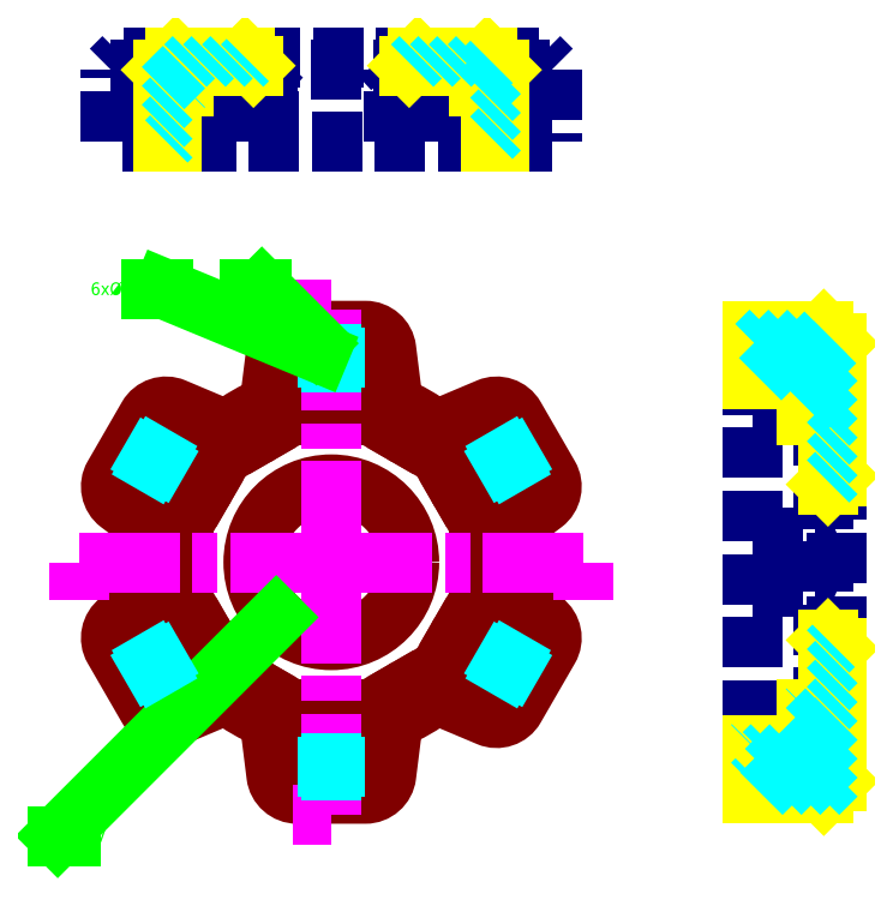
<metadata>
{"format":"dxf","ext":"dxf","renderer":"ezdxf+matplotlib","layout":"modelspace","background":"white","min_lineweight":24,"dpi":150}
</metadata>
<code>
0
SECTION
2
ENTITIES
0
LWPOLYLINE
8
visible
90
       36
70
   129
43
0
10
14.73
20
37.19
10
13.05
20
50.62
42
0.3782
10
8.086
20
55
10
-8.086
20
55
42
0.3782
10
-13.05
20
50.62
10
-14.73
20
37.19
42
0.07342
10
-24.84
20
31.35
10
-37.31
20
36.61
42
0.3782
10
-43.59
20
34.5
10
-51.67
20
20.5
42
0.3782
10
-50.36
20
14.01
10
-39.57
20
5.842
42
0.07342
10
-39.57
20
-5.842
10
-50.36
20
-14.01
42
0.3782
10
-51.67
20
-20.5
10
-43.59
20
-34.5
42
0.3782
10
-37.31
20
-36.61
10
-24.84
20
-31.35
42
0.07342
10
-14.73
20
-37.19
10
-13.05
20
-50.62
42
0.3782
10
-8.086
20
-55
10
8.086
20
-55
42
0.3782
10
13.05
20
-50.62
10
14.73
20
-37.19
42
0.07342
10
24.84
20
-31.35
10
37.31
20
-36.61
42
0.3782
10
43.59
20
-34.5
10
51.67
20
-20.5
42
0.3782
10
50.36
20
-14.01
10
39.57
20
-5.842
42
0.07342
10
39.57
20
5.842
10
50.36
20
14.01
42
0.3782
10
51.67
20
20.5
10
43.59
20
34.5
42
0.3782
10
37.31
20
36.61
10
24.84
20
31.35
42
0.07342
0
CIRCLE
8
visible
10
0
20
0
30
0
40
18.5
0
LWPOLYLINE
8
visible
90
        8
70
   128
43
0
10
44.81
20
28.39
10
41.86
20
33.5
42
0.3782
10
38.09
20
34.77
10
24.51
20
29.04
42
0.08898
10
12.89
20
35.75
10
11.06
20
50.37
42
0.3782
10
8.086
20
53
10
2.179
20
53
0
LWPOLYLINE
8
visible
90
        8
70
   128
43
0
10
46.99
20
-24.61
10
49.94
20
-19.5
42
0.3782
10
49.15
20
-15.61
10
37.4
20
-6.709
42
0.08898
10
37.4
20
6.709
10
49.15
20
15.61
42
0.3782
10
49.94
20
19.5
10
46.99
20
24.61
0
LWPOLYLINE
8
visible
90
        8
70
   128
43
0
10
2.179
20
-53
10
8.086
20
-53
42
0.3782
10
11.06
20
-50.37
10
12.89
20
-35.75
42
0.08898
10
24.51
20
-29.04
10
38.09
20
-34.77
42
0.3782
10
41.86
20
-33.5
10
44.81
20
-28.39
0
LWPOLYLINE
8
visible
90
        8
70
   128
43
0
10
-44.81
20
-28.39
10
-41.86
20
-33.5
42
0.3782
10
-38.09
20
-34.77
10
-24.51
20
-29.04
42
0.08898
10
-12.89
20
-35.75
10
-11.06
20
-50.37
42
0.3782
10
-8.086
20
-53
10
-2.179
20
-53
0
LWPOLYLINE
8
visible
90
        8
70
   128
43
0
10
-2.179
20
53
10
-8.086
20
53
42
0.3782
10
-11.06
20
50.37
10
-12.89
20
35.75
42
0.08898
10
-24.51
20
29.04
10
-38.09
20
34.77
42
0.3782
10
-41.86
20
33.5
10
-44.81
20
28.39
0
LWPOLYLINE
8
visible
90
        8
70
   128
43
0
10
-46.99
20
24.61
10
-49.94
20
19.5
42
0.3782
10
-49.15
20
15.61
10
-37.4
20
6.709
42
0.08898
10
-37.4
20
-6.709
10
-49.15
20
-15.61
42
0.3782
10
-49.94
20
-19.5
10
-46.99
20
-24.61
0
LWPOLYLINE
8
visible
90
        5
70
   128
43
0
10
-4.226
20
51.17
10
-8.086
20
51.17
42
0.3782
10
-9.249
20
50.15
10
-11.22
20
34.39
42
0.04691
10
-17.43
20
31.69
0
LWPOLYLINE
8
visible
90
        5
70
   128
43
0
10
17.43
20
31.69
42
0.04691
10
11.22
20
34.39
10
9.249
20
50.15
42
0.3782
10
8.086
20
51.17
10
4.226
20
51.17
0
LWPOLYLINE
8
visible
90
        5
70
   128
43
0
10
36.16
20
0.75
42
0.04691
10
35.39
20
7.478
10
48.05
20
17.06
42
0.3782
10
48.36
20
18.58
10
46.43
20
21.93
0
LWPOLYLINE
8
visible
90
        5
70
   128
43
0
10
42.2
20
29.25
10
40.27
20
32.59
42
0.3782
10
38.8
20
33.08
10
24.17
20
26.91
42
0.04691
10
18.73
20
30.94
0
LWPOLYLINE
8
visible
90
        5
70
   128
43
0
10
46.43
20
-21.93
10
48.36
20
-18.58
42
0.3782
10
48.05
20
-17.06
10
35.39
20
-7.478
42
0.04691
10
36.16
20
-0.75
0
LWPOLYLINE
8
visible
90
        5
70
   128
43
0
10
18.73
20
-30.94
42
0.04691
10
24.17
20
-26.91
10
38.8
20
-33.08
42
0.3782
10
40.27
20
-32.59
10
42.2
20
-29.25
0
LWPOLYLINE
8
visible
90
        5
70
   128
43
0
10
-17.43
20
-31.69
42
0.04691
10
-11.22
20
-34.39
10
-9.249
20
-50.15
42
0.3782
10
-8.086
20
-51.17
10
-4.226
20
-51.17
0
LWPOLYLINE
8
visible
90
        5
70
   128
43
0
10
4.226
20
-51.17
10
8.086
20
-51.17
42
0.3782
10
9.249
20
-50.15
10
11.22
20
-34.39
42
0.04691
10
17.43
20
-31.69
0
LWPOLYLINE
8
visible
90
        5
70
   128
43
0
10
-42.2
20
-29.25
10
-40.27
20
-32.59
42
0.3782
10
-38.8
20
-33.08
10
-24.17
20
-26.91
42
0.04691
10
-18.73
20
-30.94
0
LWPOLYLINE
8
visible
90
        5
70
   128
43
0
10
-36.16
20
-0.75
42
0.04691
10
-35.39
20
-7.478
10
-48.05
20
-17.06
42
0.3782
10
-48.36
20
-18.58
10
-46.43
20
-21.93
0
LWPOLYLINE
8
visible
90
        5
70
   128
43
0
10
-18.73
20
30.94
42
0.04691
10
-24.17
20
26.91
10
-38.8
20
33.08
42
0.3782
10
-40.27
20
32.59
10
-42.2
20
29.25
0
LWPOLYLINE
8
visible
90
        5
70
   128
43
0
10
-46.43
20
21.93
10
-48.36
20
18.58
42
0.3782
10
-48.05
20
17.06
10
-35.39
20
7.478
42
0.04691
10
-36.16
20
0.75
0
LINE
8
visible
10
-0.75
20
34.99
30
0
11
-0.75
21
43.56
31
0
0
LINE
8
visible
10
-30.68
20
16.85
30
0
11
-38.1
21
21.13
31
0
0
LINE
8
visible
10
-29.93
20
-18.15
30
0
11
-37.35
21
-22.43
31
0
0
LINE
8
visible
10
-0.75
20
-34.99
30
0
11
-0.75
21
-43.56
31
0
0
LINE
8
visible
10
30.68
20
-16.85
30
0
11
38.1
21
-21.13
31
0
0
LINE
8
visible
10
29.93
20
18.15
30
0
11
37.35
21
22.43
31
0
0
LINE
8
visible
10
0.75
20
34.99
30
0
11
0.75
21
43.56
31
0
0
LINE
8
visible
10
-29.93
20
18.15
30
0
11
-37.35
21
22.43
31
0
0
LINE
8
visible
10
-30.68
20
-16.85
30
0
11
-38.1
21
-21.13
31
0
0
LINE
8
visible
10
0.75
20
-34.99
30
0
11
0.75
21
-43.56
31
0
0
LINE
8
visible
10
29.93
20
-18.15
30
0
11
37.35
21
-22.43
31
0
0
LINE
8
visible
10
30.68
20
16.85
30
0
11
38.1
21
21.13
31
0
0
LINE
8
visible
10
-16.85
20
30.68
30
0
11
-18.35
21
33.28
31
0
0
LINE
8
visible
10
-34.99
20
0.75
30
0
11
-37.99
21
0.75
31
0
0
LINE
8
visible
10
-18.15
20
-29.93
30
0
11
-19.65
21
-32.53
31
0
0
LINE
8
visible
10
16.85
20
-30.68
30
0
11
18.35
21
-33.28
31
0
0
LINE
8
visible
10
34.99
20
-0.75
30
0
11
37.99
21
-0.75
31
0
0
LINE
8
visible
10
18.15
20
29.93
30
0
11
19.65
21
32.53
31
0
0
LINE
8
visible
10
-18.15
20
29.93
30
0
11
-19.65
21
32.53
31
0
0
LINE
8
visible
10
-34.99
20
-0.75
30
0
11
-37.99
21
-0.75
31
0
0
LINE
8
visible
10
-16.85
20
-30.68
30
0
11
-18.35
21
-33.28
31
0
0
LINE
8
visible
10
18.15
20
-29.93
30
0
11
19.65
21
-32.53
31
0
0
LINE
8
visible
10
34.99
20
0.75
30
0
11
37.99
21
0.75
31
0
0
LINE
8
visible
10
16.85
20
30.68
30
0
11
18.35
21
33.28
31
0
0
ARC
8
visible
10
42
20
24.25
30
0
40
5
50
55.84
51
4.158
0
ARC
8
visible
10
-1.8e-15
20
48.5
30
0
40
5
50
115.8
51
64.16
0
ARC
8
visible
10
42
20
-24.25
30
0
40
5
50
355.8
51
304.2
0
ARC
8
visible
10
-8.9e-15
20
-48.5
30
0
40
5
50
295.8
51
244.2
0
ARC
8
visible
10
-42
20
-24.25
30
0
40
5
50
235.8
51
184.2
0
ARC
8
visible
10
-42
20
24.25
30
0
40
5
50
175.8
51
124.2
0
CIRCLE
8
visible
10
-1.8e-15
20
48.5
30
0
40
3.1
0
CIRCLE
8
visible
10
42
20
24.25
30
0
40
3.1
0
CIRCLE
8
visible
10
42
20
-24.25
30
0
40
3.1
0
CIRCLE
8
visible
10
-8.9e-15
20
-48.5
30
0
40
3.1
0
CIRCLE
8
visible
10
-42
20
-24.25
30
0
40
3.1
0
CIRCLE
8
visible
10
-42
20
24.25
30
0
40
3.1
0
ARC
8
visible
10
0
20
0
30
0
40
35
50
88.77
51
91.23
0
ARC
8
visible
10
0
20
0
30
0
40
35
50
118.8
51
121.2
0
ARC
8
visible
10
0
20
0
30
0
40
35
50
148.8
51
151.2
0
ARC
8
visible
10
0
20
0
30
0
40
35
50
178.8
51
181.2
0
ARC
8
visible
10
0
20
0
30
0
40
35
50
208.8
51
211.2
0
ARC
8
visible
10
0
20
0
30
0
40
35
50
238.8
51
241.2
0
ARC
8
visible
10
0
20
0
30
0
40
35
50
268.8
51
271.2
0
ARC
8
visible
10
0
20
0
30
0
40
35
50
298.8
51
301.2
0
ARC
8
visible
10
0
20
0
30
0
40
35
50
328.8
51
331.2
0
ARC
8
visible
10
0
20
0
30
0
40
35
50
358.8
51
1.228
0
ARC
8
visible
10
0
20
0
30
0
40
35
50
28.77
51
31.23
0
ARC
8
visible
10
0
20
0
30
0
40
35
50
58.77
51
61.23
0
LWPOLYLINE
8
0
90
        4
70
   129
43
0
10
-55
20
-55
10
55
20
-55
10
55
20
55
10
-55
20
55
0
LEADER
8
dimensions-section
3
QCADDimStyle
76
     3
10
-9
20
60
30
0
10
-2.2e-15
20
60
30
0
10
0
20
0
30
0
0
LEADER
8
dimensions-section
3
QCADDimStyle
76
     3
10
-9
20
-60
30
0
10
-1.1e-14
20
-60
30
0
10
0
20
0
30
0
0
LEADER
8
dimensions-section
3
QCADDimStyle
76
     3
10
-60
20
-9
30
0
10
-60
20
7.4e-15
30
0
10
0
20
0
30
0
0
LEADER
8
dimensions-section
3
QCADDimStyle
76
     3
10
60
20
-9
30
0
10
60
20
0
30
0
10
0
20
0
30
0
0
MTEXT
8
dimensions-section
10
-6
20
63
30
0
40
1
41
0
46
0
71
     8
72
     1
1
\H3;A
7
QCADDimTextStyle
73
     1
44
1
0
LINE
8
hidden
10
100
20
55
30
0
11
117
21
55
31
0
0
LINE
8
hidden
10
120
20
52
30
0
11
120
21
-52
31
0
0
LINE
8
hidden
10
117
20
-55
30
0
11
100
21
-55
31
0
0
LINE
8
hidden
10
100
20
51.6
30
0
11
100
21
55
31
0
0
LINE
8
hidden
10
100
20
-55
30
0
11
100
21
-51.6
31
0
0
LINE
8
hidden
10
100
20
-55
30
0
11
100
21
55
31
0
0
LINE
8
hidden
10
117
20
35
30
0
11
117
21
-35
31
0
0
LINE
8
hidden
10
100
20
37.19
30
0
11
113
21
37.19
31
0
0
LINE
8
hidden
10
100
20
5.842
30
0
11
117
21
5.842
31
0
0
LINE
8
hidden
10
100
20
-5.842
30
0
11
117
21
-5.842
31
0
0
LINE
8
hidden
10
100
20
-37.19
30
0
11
113
21
-37.19
31
0
0
LINE
8
hidden
10
117
20
5.842
30
0
11
120
21
7.133
31
0
0
LINE
8
hidden
10
117
20
-5.842
30
0
11
120
21
-7.133
31
0
0
LINE
8
hidden
10
117
20
55
30
0
11
120
21
52
31
0
0
LINE
8
hidden
10
117
20
-55
30
0
11
120
21
-52
31
0
0
LWPOLYLINE
8
0
90
        4
70
   129
43
0
10
100
20
-3.6e-15
10
120
20
-2.84e-14
10
120
20
55
10
100
20
55
0
LINE
8
section
10
120
20
20.5
30
0
11
120
21
52
31
0
0
LINE
8
section
10
120
20
-20.5
30
0
11
120
21
-52
31
0
0
LINE
8
section
10
120
20
52
30
0
11
117
21
55
31
0
0
LINE
8
section
10
120
20
-52
30
0
11
117
21
-55
31
0
0
LINE
8
section
10
117
20
55
30
0
11
100
21
55
31
0
0
LINE
8
section
10
117
20
-55
30
0
11
100
21
-55
31
0
0
LINE
8
section
10
100
20
55
30
0
11
100
21
51.6
31
0
0
LINE
8
section
10
100
20
-55
30
0
11
100
21
-51.6
31
0
0
LINE
8
section
10
100
20
51.6
30
0
11
103.3
21
51.6
31
0
0
LINE
8
section
10
100
20
-51.6
30
0
11
103.3
21
-51.6
31
0
0
LINE
8
section
10
103.3
20
51.6
30
0
11
103.3
21
45.4
31
0
0
LINE
8
section
10
103.3
20
-51.6
30
0
11
103.3
21
-45.4
31
0
0
LINE
8
section
10
103.3
20
45.4
30
0
11
100
21
45.4
31
0
0
LINE
8
section
10
103.3
20
-45.4
30
0
11
100
21
-45.4
31
0
0
LINE
8
section
10
100
20
45.4
30
0
11
100
21
43.5
31
0
0
LINE
8
section
10
100
20
-45.4
30
0
11
100
21
-43.5
31
0
0
LINE
8
section
10
100
20
43.5
30
0
11
113
21
43.5
31
0
0
LINE
8
section
10
100
20
-43.5
30
0
11
113
21
-43.5
31
0
0
LINE
8
section
10
113
20
43.5
30
0
11
113
21
35
31
0
0
LINE
8
section
10
113
20
-43.5
30
0
11
113
21
-35
31
0
0
LINE
8
section
10
113
20
35
30
0
11
118
21
35
31
0
0
LINE
8
section
10
113
20
-35
30
0
11
118
21
-35
31
0
0
LINE
8
section
10
118
20
18.5
30
0
11
120
21
20.5
31
0
0
LINE
8
section
10
118
20
-18.5
30
0
11
120
21
-20.5
31
0
0
LINE
8
section
10
118
20
18.5
30
0
11
118
21
35
31
0
0
LINE
8
section
10
118
20
-18.5
30
0
11
118
21
-35
31
0
0
MTEXT
8
dimensions-section
10
-6
20
-63
30
0
40
1
41
0
46
0
71
     2
72
     1
1
\H3;A
7
QCADDimTextStyle
73
     1
44
1
0
MTEXT
8
dimensions-section
10
-63
20
-6
30
0
40
1
41
0
46
0
71
     6
72
     1
1
\H3;B
7
QCADDimTextStyle
73
     1
44
1
0
MTEXT
8
dimensions-section
10
63
20
-6
30
0
40
1
41
0
46
0
71
     4
72
     1
1
\H3;B
7
QCADDimTextStyle
73
     1
44
1
0
LINE
8
0
10
-55
20
120
30
0
11
55
21
120
31
0
0
LINE
8
0
10
55
20
120
30
0
11
55
21
100
31
0
0
LINE
8
0
10
55
20
100
30
0
11
-55
21
100
31
0
0
LINE
8
0
10
-55
20
100
30
0
11
-55
21
120
31
0
0
LINE
8
hidden
10
-52.34
20
100
30
0
11
-52.34
21
117
31
0
0
LINE
8
hidden
10
-49.34
20
120
30
0
11
49.34
21
120
31
0
0
LINE
8
hidden
10
52.34
20
117
30
0
11
52.34
21
100
31
0
0
LINE
8
hidden
10
52.34
20
100
30
0
11
-52.34
21
100
31
0
0
LINE
8
hidden
10
-24.84
20
100
30
0
11
-24.84
21
117
31
0
0
LINE
8
hidden
10
-14.73
20
100
30
0
11
-14.73
21
117
31
0
0
LINE
8
hidden
10
14.73
20
100
30
0
11
14.73
21
117
31
0
0
LINE
8
hidden
10
24.84
20
100
30
0
11
24.84
21
117
31
0
0
LINE
8
hidden
10
-52.34
20
117
30
0
11
-40
21
117
31
0
0
LINE
8
hidden
10
-35
20
117
30
0
11
35
21
117
31
0
0
LINE
8
hidden
10
40
20
117
30
0
11
52.34
21
117
31
0
0
LINE
8
hidden
10
-24.84
20
117
30
0
11
-24.67
21
118
31
0
0
LINE
8
hidden
10
-52.34
20
117
30
0
11
-49.34
21
120
31
0
0
LINE
8
hidden
10
-14.73
20
117
30
0
11
-11.98
21
120
31
0
0
LINE
8
hidden
10
52.34
20
117
30
0
11
49.34
21
120
31
0
0
LINE
8
hidden
10
24.84
20
117
30
0
11
24.67
21
118
31
0
0
LINE
8
hidden
10
14.73
20
117
30
0
11
11.98
21
120
31
0
0
LINE
8
section
10
-18.5
20
118
30
0
11
-35
21
118
31
0
0
LINE
8
section
10
18.5
20
118
30
0
11
35
21
118
31
0
0
LINE
8
section
10
-35
20
118
30
0
11
-35
21
113
31
0
0
LINE
8
section
10
35
20
118
30
0
11
35
21
113
31
0
0
LINE
8
section
10
-35
20
113
30
0
11
-38
21
113
31
0
0
LINE
8
section
10
35
20
113
30
0
11
38
21
113
31
0
0
LINE
8
section
10
-38
20
113
30
0
11
-38
21
100
31
0
0
LINE
8
section
10
38
20
113
30
0
11
38
21
100
31
0
0
LINE
8
section
10
-38
20
100
30
0
11
-40
21
100
31
0
0
LINE
8
section
10
38
20
100
30
0
11
40
21
100
31
0
0
LINE
8
section
10
-40
20
100
30
0
11
-40
21
117
31
0
0
LINE
8
section
10
40
20
100
30
0
11
40
21
117
31
0
0
LINE
8
section
10
-40
20
117
30
0
11
-37
21
120
31
0
0
LINE
8
section
10
40
20
117
30
0
11
37
21
120
31
0
0
LINE
8
section
10
-37
20
120
30
0
11
-20.5
21
120
31
0
0
LINE
8
section
10
37
20
120
30
0
11
20.5
21
120
31
0
0
LINE
8
section
10
-18.5
20
118
30
0
11
-20.5
21
120
31
0
0
LINE
8
section
10
18.5
20
118
30
0
11
20.5
21
120
31
0
0
HATCH
8
hatch
10
0
20
0
30
0
210
0
220
0
230
1
2
ANSI31
70
     0
71
     0
91
        2
92
        0
93
       13
72
     1
10
120
20
20.5
11
120
21
52
72
     1
10
120
20
52
11
117
21
55
72
     1
10
117
20
55
11
100
21
55
72
     1
10
100
20
55
11
100
21
51.6
72
     1
10
100
20
51.6
11
103.3
21
51.6
72
     1
10
103.3
20
51.6
11
103.3
21
45.4
72
     1
10
103.3
20
45.4
11
100
21
45.4
72
     1
10
100
20
45.4
11
100
21
43.5
72
     1
10
100
20
43.5
11
113
21
43.5
72
     1
10
113
20
43.5
11
113
21
35
72
     1
10
113
20
35
11
118
21
35
72
     1
10
118
20
35
11
118
21
18.5
72
     1
10
118
20
18.5
11
120
21
20.5
97
        0
92
        0
93
       13
72
     1
10
120
20
-20.5
11
120
21
-52
72
     1
10
120
20
-52
11
117
21
-55
72
     1
10
117
20
-55
11
100
21
-55
72
     1
10
100
20
-55
11
100
21
-51.6
72
     1
10
100
20
-51.6
11
103.3
21
-51.6
72
     1
10
103.3
20
-51.6
11
103.3
21
-45.4
72
     1
10
103.3
20
-45.4
11
100
21
-45.4
72
     1
10
100
20
-45.4
11
100
21
-43.5
72
     1
10
100
20
-43.5
11
113
21
-43.5
72
     1
10
113
20
-43.5
11
113
21
-35
72
     1
10
113
20
-35
11
118
21
-35
72
     1
10
118
20
-35
11
118
21
-18.5
72
     1
10
118
20
-18.5
11
120
21
-20.5
97
        0
75
     0
76
     1
52
0
41
1
77
     0
78
     1
53
45
43
0
44
0
45
-2.245
46
2.245
79
     0
98
        0
0
HATCH
8
hatch
10
0
20
0
30
0
210
0
220
0
230
1
2
ANSI31
70
     0
71
     0
91
        2
92
        0
93
        9
72
     1
10
40
20
117
11
37
21
120
72
     1
10
37
20
120
11
20.5
21
120
72
     1
10
20.5
20
120
11
18.5
21
118
72
     1
10
18.5
20
118
11
35
21
118
72
     1
10
35
20
118
11
35
21
113
72
     1
10
35
20
113
11
38
21
113
72
     1
10
38
20
113
11
38
21
100
72
     1
10
38
20
100
11
40
21
100
72
     1
10
40
20
100
11
40
21
117
97
        0
92
        0
93
        9
72
     1
10
-18.5
20
118
11
-35
21
118
72
     1
10
-35
20
118
11
-35
21
113
72
     1
10
-35
20
113
11
-38
21
113
72
     1
10
-38
20
113
11
-38
21
100
72
     1
10
-38
20
100
11
-40
21
100
72
     1
10
-40
20
100
11
-40
21
117
72
     1
10
-40
20
117
11
-37
21
120
72
     1
10
-37
20
120
11
-20.5
21
120
72
     1
10
-20.5
20
120
11
-18.5
21
118
97
        0
75
     0
76
     1
52
0
41
1
77
     0
78
     1
53
45
43
0
44
0
45
-2.245
46
2.245
79
     0
98
        0
0
LWPOLYLINE
8
construction
90
        4
70
   129
43
0
10
-65
20
-65
10
65
20
-65
10
65
20
65
10
-65
20
65
0
DIMENSION
8
dimensions
280
     0
10
-65
20
55
30
0
11
-65
21
0
31
0
70
    32
71
     5
42
-1
73
     0
74
     0
75
     0
3
QCADDimStyle
13
-8.086
23
55
33
0
14
-8.086
24
-55
34
0
50
90
0
LEADER
8
dimensions
3
QCADDimStyle
76
     3
10
-13.08
20
-13.08
30
0
10
-65
20
-65
30
0
10
-62
20
-65
30
0
0
MTEXT
8
dimensions
10
-61
20
-65
30
0
40
1
41
0
46
0
71
     4
72
     1
1
\H3;%%c37
7
QCADDimTextStyle
73
     1
44
1
0
LINE
8
center
10
-2.1e-15
20
56.5
30
0
11
7.4e-15
21
40.5
31
0
0
LINE
8
center
10
-48.93
20
28.25
30
0
11
-35.07
21
20.25
31
0
0
LINE
8
center
10
-48.93
20
-28.25
30
0
11
-35.07
21
-20.25
31
0
0
LINE
8
center
10
-1.04e-14
20
-56.5
30
0
11
-7.4e-15
21
-40.5
31
0
0
LINE
8
center
10
48.93
20
-28.25
30
0
11
35.07
21
-20.25
31
0
0
LINE
8
center
10
48.93
20
28.25
30
0
11
35.07
21
20.25
31
0
0
LINE
8
center
10
-8
20
48.5
30
0
11
8
21
48.5
31
0
0
LINE
8
center
10
-46
20
17.32
30
0
11
-38
21
31.18
31
0
0
LINE
8
center
10
-38
20
-31.18
30
0
11
-46
21
-17.32
31
0
0
LINE
8
center
10
8
20
-48.5
30
0
11
-8
21
-48.5
31
0
0
LINE
8
center
10
46
20
-17.32
30
0
11
38
21
-31.18
31
0
0
LINE
8
center
10
38
20
31.18
30
0
11
46
21
17.32
31
0
0
DIMENSION
8
dimensions
280
     0
10
8.086
20
-50
30
0
11
28.73
21
-51.36
31
0
70
   164
1
12xR<>
71
     5
42
-1
73
     0
74
     0
75
     0
3
QCADDimStyle
15
13.05
25
-50.62
35
0
40
0
0
DIMENSION
8
dimensions
280
     0
10
8.086
20
-50
30
0
11
23.76
21
-56.75
31
0
70
   164
1
12xR<>
71
     5
42
-1
73
     0
74
     0
75
     0
3
QCADDimStyle
15
10.07
25
-52.25
35
0
40
0
0
LEADER
8
dimensions
3
QCADDimStyle
76
     3
10
-2.864
20
49.69
30
0
10
-39.83
20
65
30
0
10
-42.83
20
65
30
0
0
MTEXT
8
dimensions
10
-43.83
20
65
30
0
40
1
41
0
46
0
71
     6
72
     1
1
\H3;6x%%c6.2
7
QCADDimTextStyle
73
     1
44
1
0
LEADER
8
dimensions
3
QCADDimStyle
76
     3
10
-3.536
20
52.04
30
0
10
-16.5
20
65
30
0
10
-19.5
20
65
30
0
0
MTEXT
8
dimensions
10
-20.5
20
65
30
0
40
1
41
0
46
0
71
     6
72
     1
1
\H3;6xR10
7
QCADDimTextStyle
73
     1
44
1
0
VIEWPORT
8
0
10
128.5
20
97.5
30
0
40
314.2
41
222.2
68
     1
69
     1
12
128.5
22
97.5
13
0
23
0
14
10
24
10
15
10
25
10
16
0
26
0
36
1
17
0
27
0
37
0
42
50
43
0
44
0
45
222.2
50
0
51
0
72
   100
90
   557152
1

281
     0
71
     1
74
     0
110
0
120
0
130
0
111
1
121
0
131
0
112
0
122
1
132
0
79
     0
146
0
170
     0
61
     5
348
79F
292
     1
282
     1
141
0
142
0
63
   256
361
851
0
ENDSEC
0
EOF

</code>
